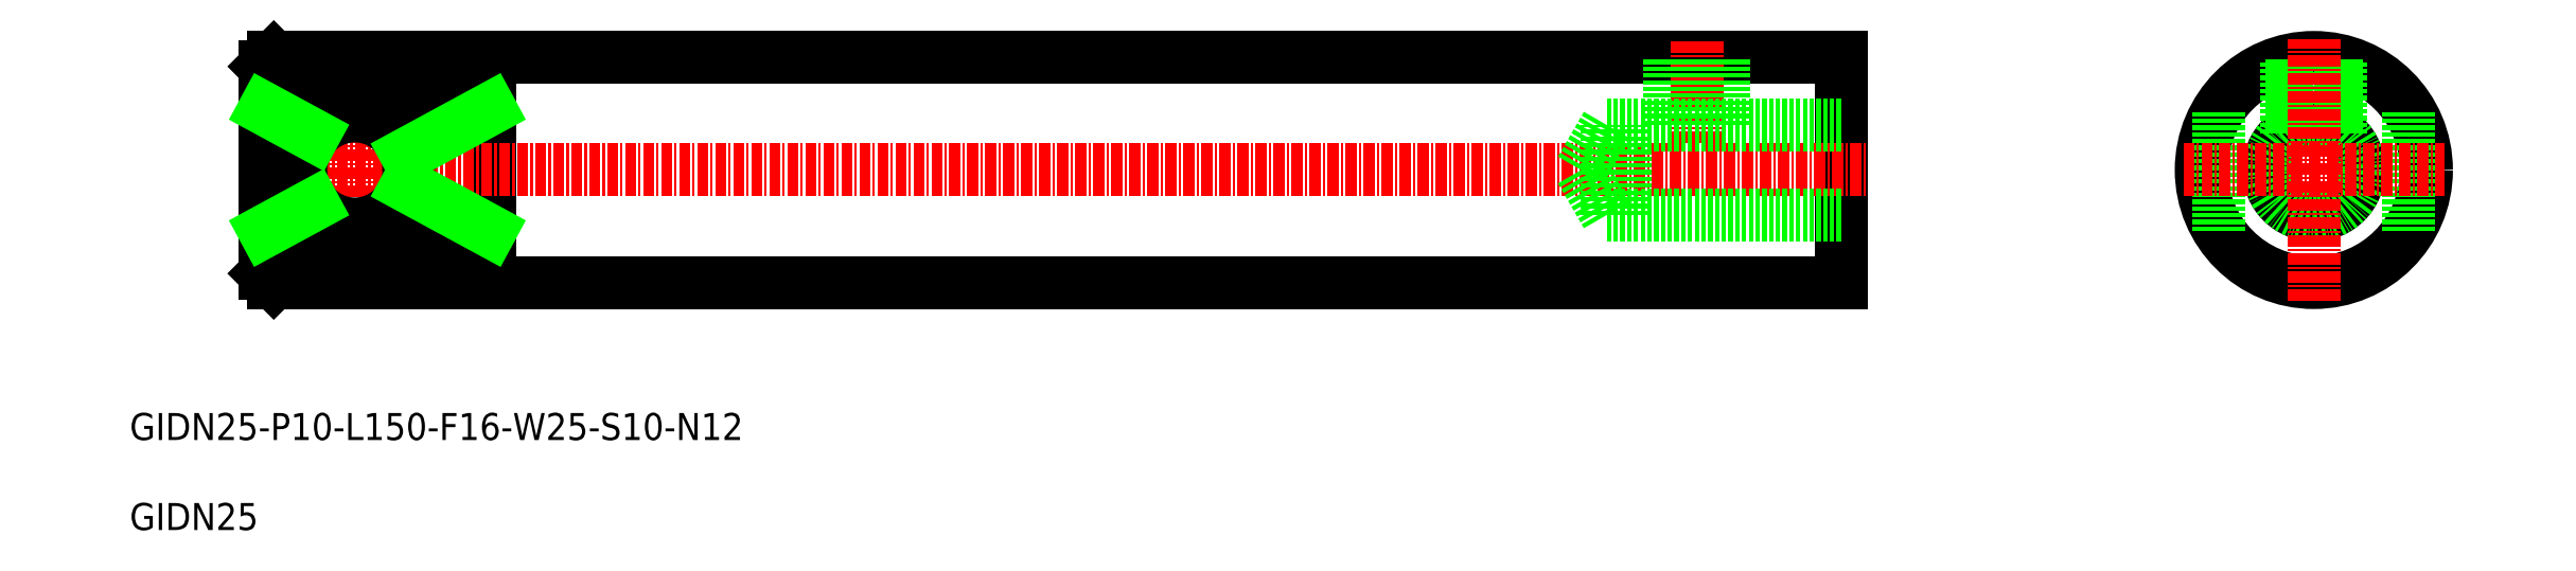
<metadata>
{"format":"dxf","ext":"dxf","renderer":"ezdxf+matplotlib","layout":"modelspace","background":"white","min_lineweight":24,"dpi":150}
</metadata>
<code>
0
SECTION
2
ENTITIES
0
LINE
8
0
10
26
20
62.5
30
0
11
200
21
62.5
31
0
0
LINE
8
0
10
200
20
37.5
30
0
11
200
21
62.5
31
0
0
LINE
8
0
10
50
20
37.5
30
0
11
50
21
62.5
31
0
0
LINE
8
0
10
26
20
37.5
30
0
11
200
21
37.5
31
0
0
LINE
8
0
10
200
20
37.5
30
0
11
200
21
62.5
31
0
0
LINE
8
CENTER
10
23
20
50
30
0
11
202.9
21
50
31
0
0
CIRCLE
8
0
10
252.5
20
50
30
0
40
12.5
0
CIRCLE
8
0
10
252.5
20
50
30
0
40
5
0
CIRCLE
8
0
10
252.5
20
50
30
0
40
5
0
LINE
8
CENTER
10
184
20
53
30
0
11
184
21
64.5
31
0
0
TEXT
8
0
10
10
20
20
30
0
40
3
1
GIDN25-P10-L150-F16-W25-S10-N12
0
TEXT
8
0
10
10
20
10
30
0
40
3
1
GIDN25
0
LINE
8
0
10
174
20
45
30
0
11
174
21
55
31
0
0
LINE
8
0
10
174
20
45
30
0
11
200
21
45
31
0
0
LINE
8
0
10
174
20
55
30
0
11
200
21
55
31
0
0
LINE
8
0
10
174
20
45
30
0
11
171.1
21
50
31
0
0
LINE
8
0
10
174
20
55
30
0
11
171.1
21
50
31
0
0
LINE
8
0
10
181
20
55
30
0
11
181
21
62.5
31
0
0
LINE
8
0
10
181.5
20
55
30
0
11
181.5
21
62.5
31
0
0
LINE
8
0
10
186.5
20
55
30
0
11
186.5
21
62.5
31
0
0
LINE
8
0
10
187
20
55
30
0
11
187
21
62.5
31
0
0
LINE
8
0
10
176
20
45
30
0
11
176
21
55
31
0
0
LINE
8
0
10
249.5
20
54
30
0
11
249.5
21
62.13
31
0
0
LINE
8
0
10
250
20
54.35
30
0
11
250
21
62.26
31
0
0
LINE
8
0
10
255
20
54.35
30
0
11
255
21
62.26
31
0
0
LINE
8
0
10
255.5
20
54
30
0
11
255.5
21
62.13
31
0
0
LINE
8
0
10
25
20
61.5
30
0
11
25
21
38.5
31
0
0
LINE
8
0
10
26
20
62.5
30
0
11
25
21
61.5
31
0
0
LINE
8
0
10
25
20
38.5
30
0
11
26
21
37.5
31
0
0
LINE
8
0
10
26
20
62.5
30
0
11
26
21
56.78
31
0
0
LINE
8
CENTER
10
35
20
43
30
0
11
35
21
57
31
0
0
CIRCLE
8
0
10
35
20
50
30
0
40
6
0
LINE
8
0
10
242
20
43.22
30
0
11
242
21
56.78
31
0
0
LINE
8
0
10
263
20
43.22
30
0
11
263
21
56.78
31
0
0
LINE
8
0
10
25
20
56.78
30
0
11
50
21
56.78
31
0
0
LINE
8
0
10
25
20
43.22
30
0
11
50
21
43.22
31
0
0
LINE
8
0
10
26
20
43.22
30
0
11
26
21
37.5
31
0
0
LINE
8
0
10
25
20
43.22
30
0
11
30.4
21
46.15
31
0
0
LINE
8
0
10
25
20
56.78
30
0
11
30.4
21
53.85
31
0
0
LINE
8
0
10
40.74
20
51.76
30
0
11
50
21
56.78
31
0
0
LINE
8
0
10
40.74
20
48.24
30
0
11
50
21
43.22
31
0
0
LINE
8
CENTER
10
238
20
50
30
0
11
267
21
50
31
0
0
LINE
8
CENTER
10
252.5
20
35.5
30
0
11
252.5
21
64.5
31
0
0
ENDSEC
0
EOF

</code>
